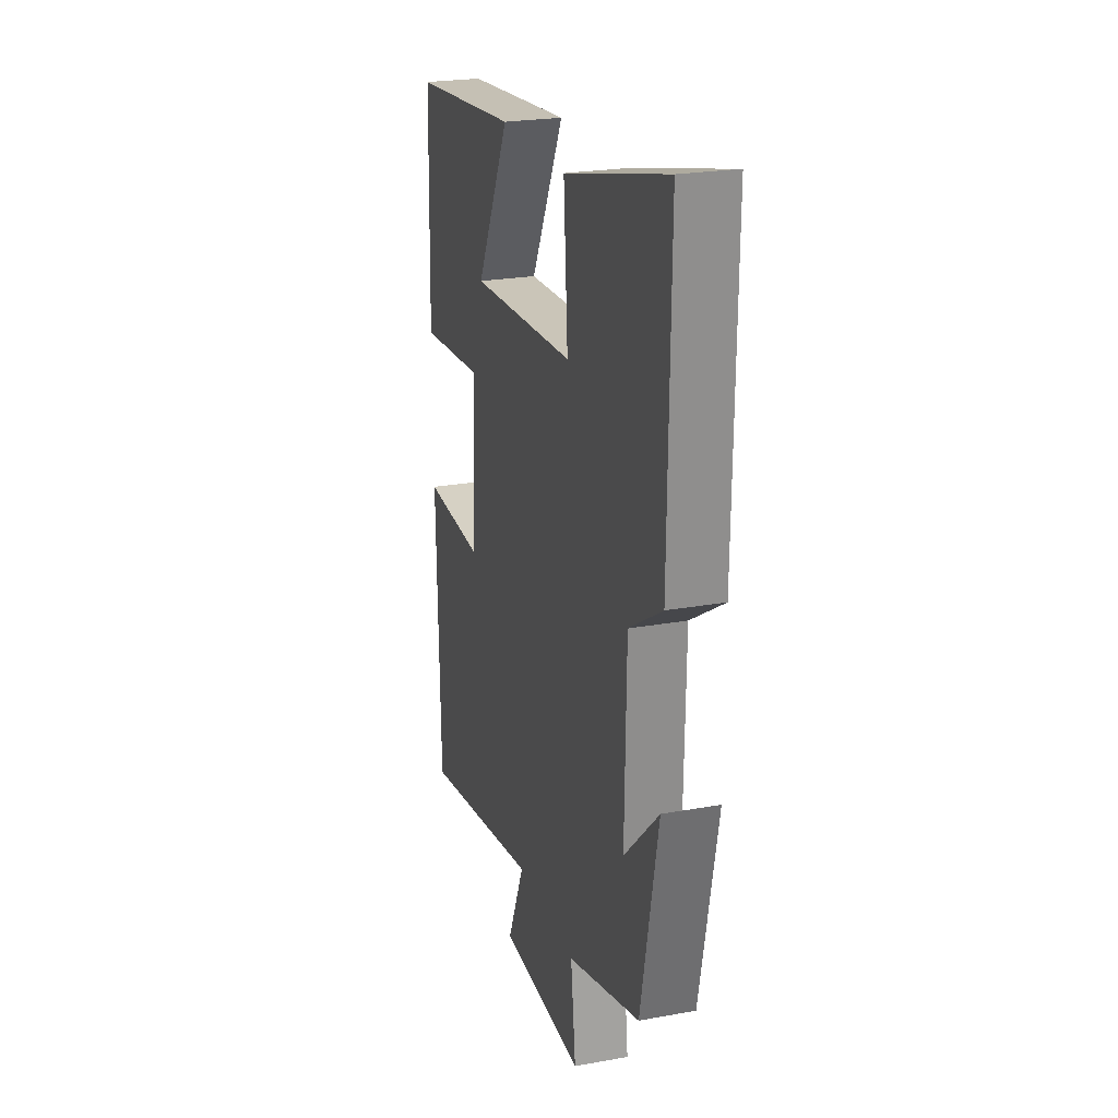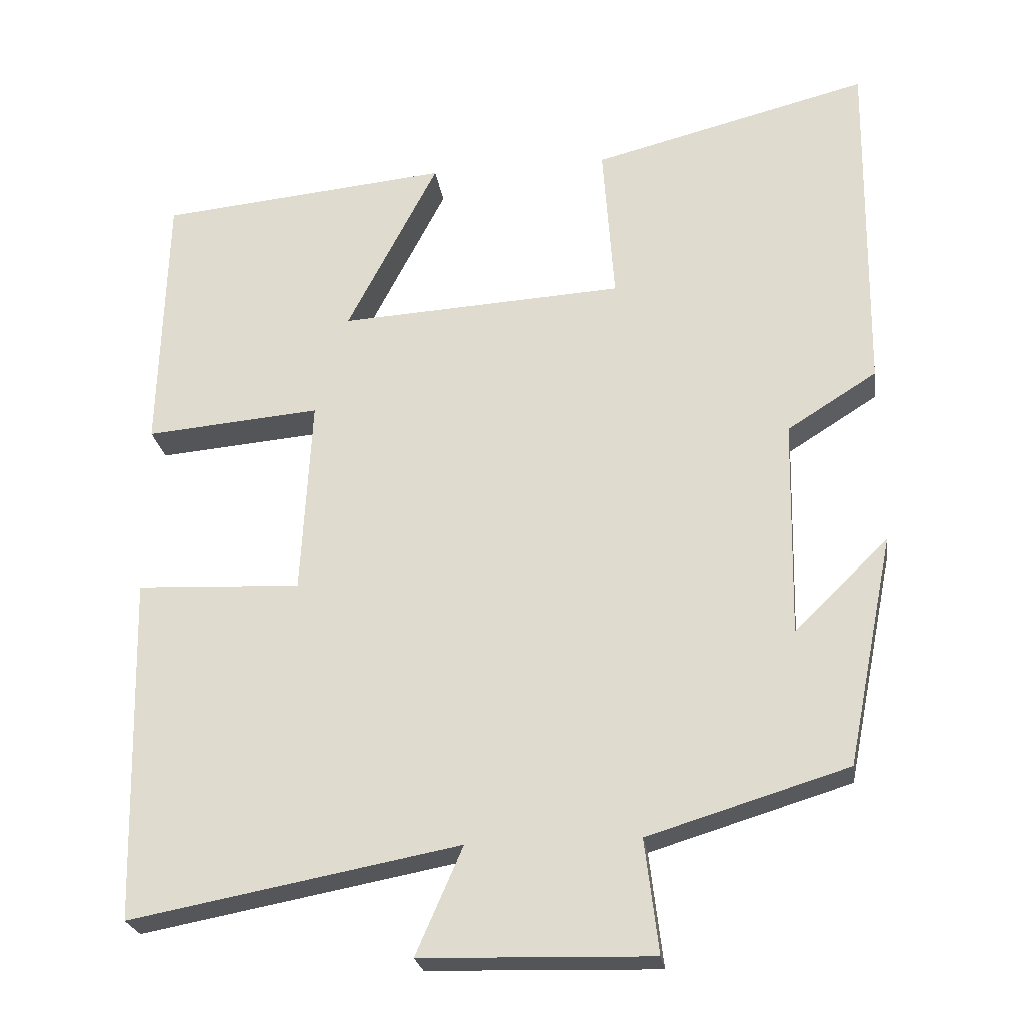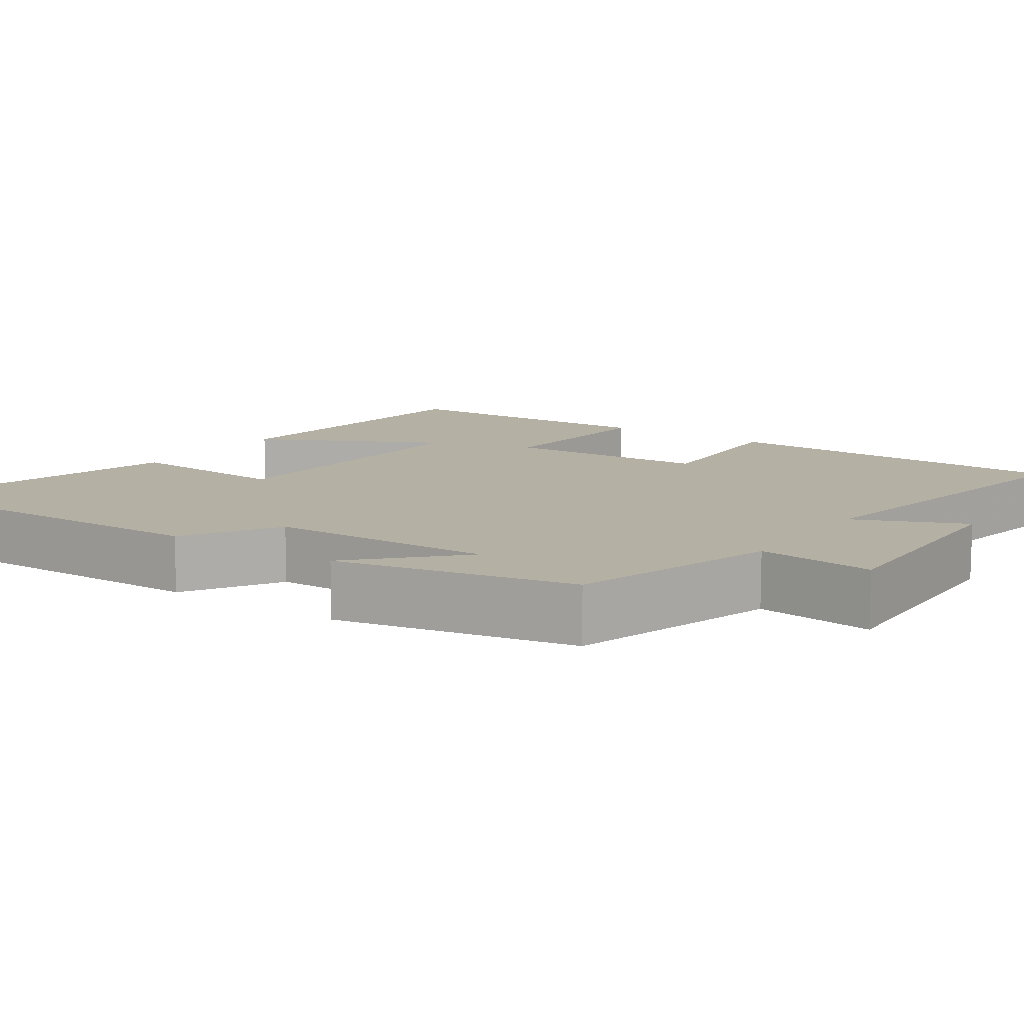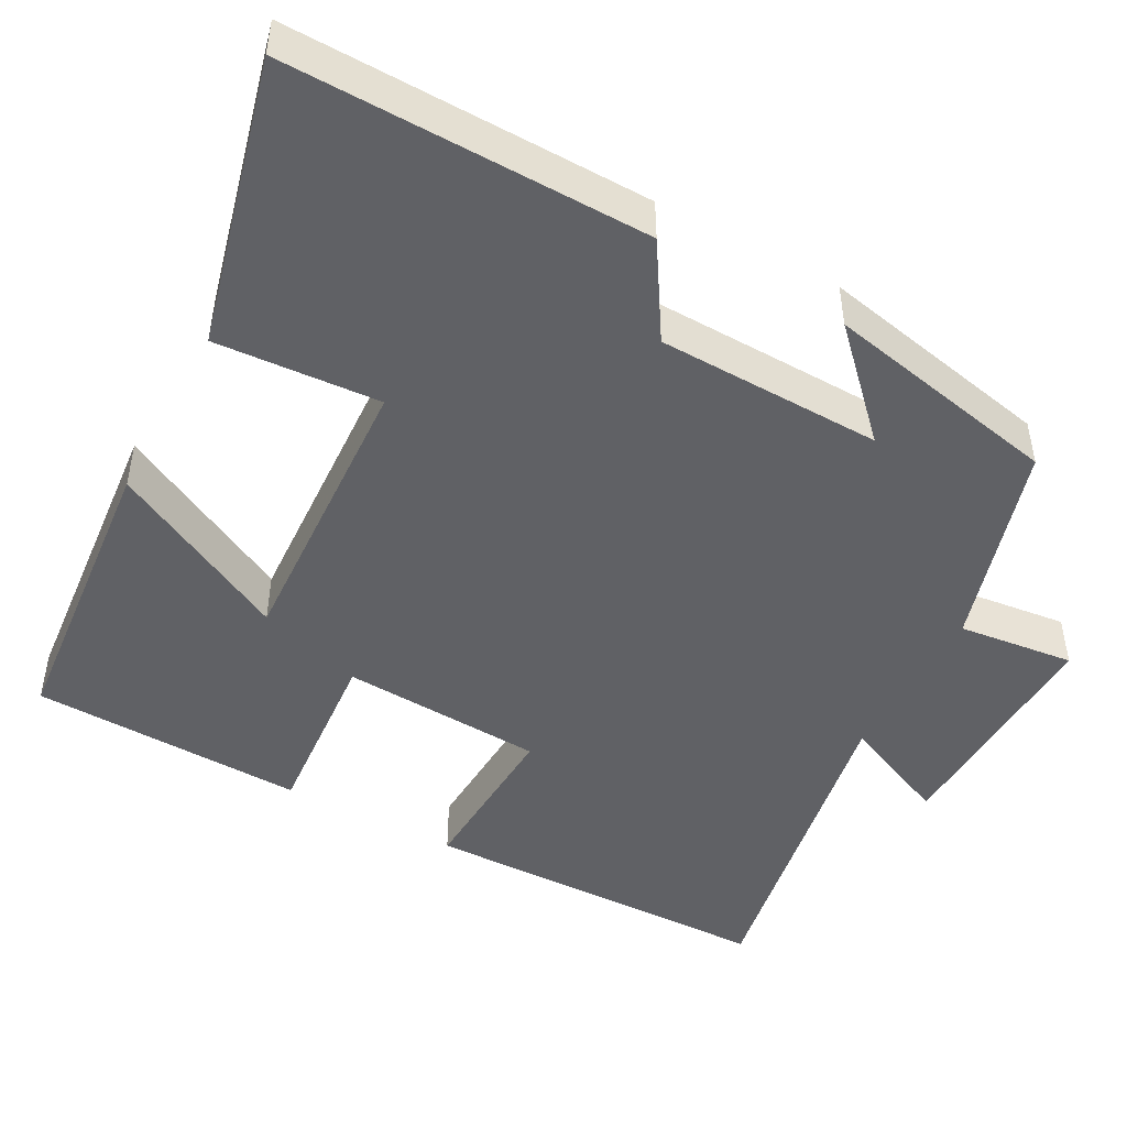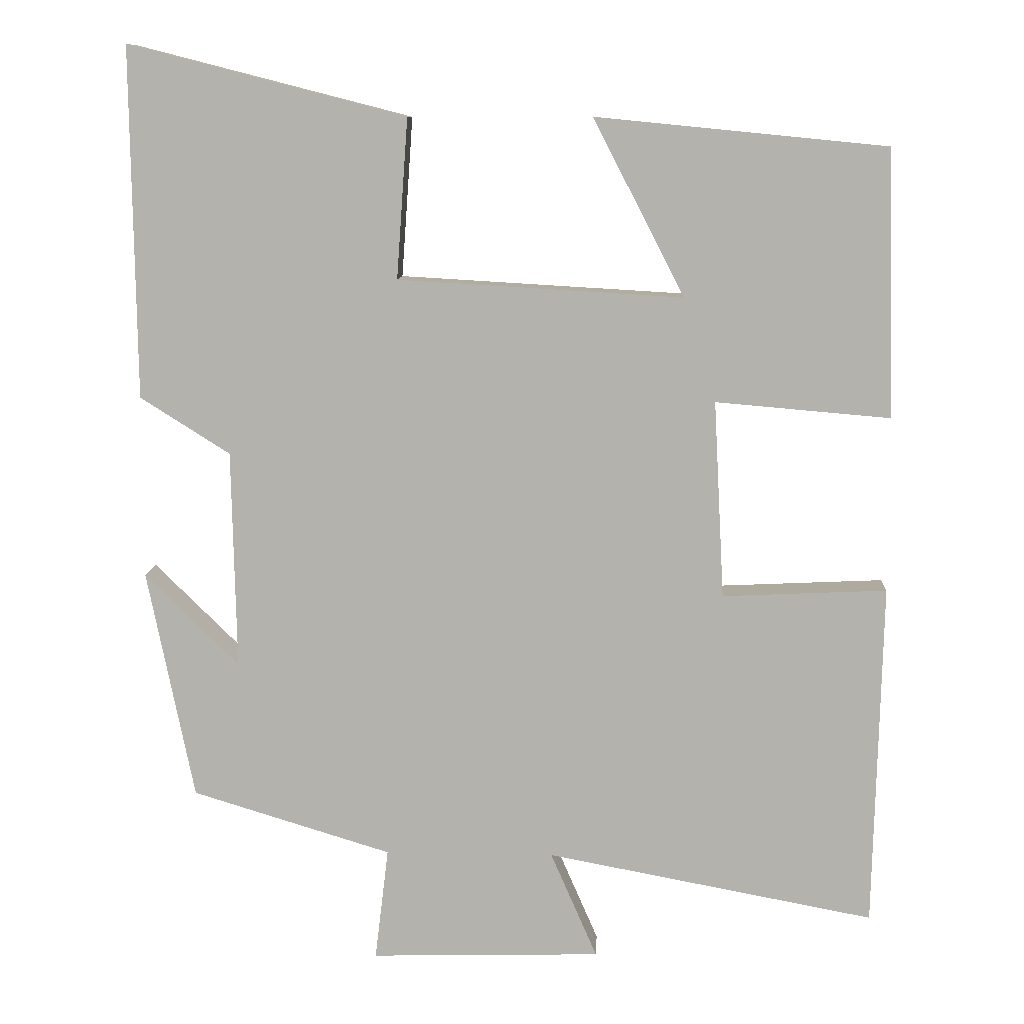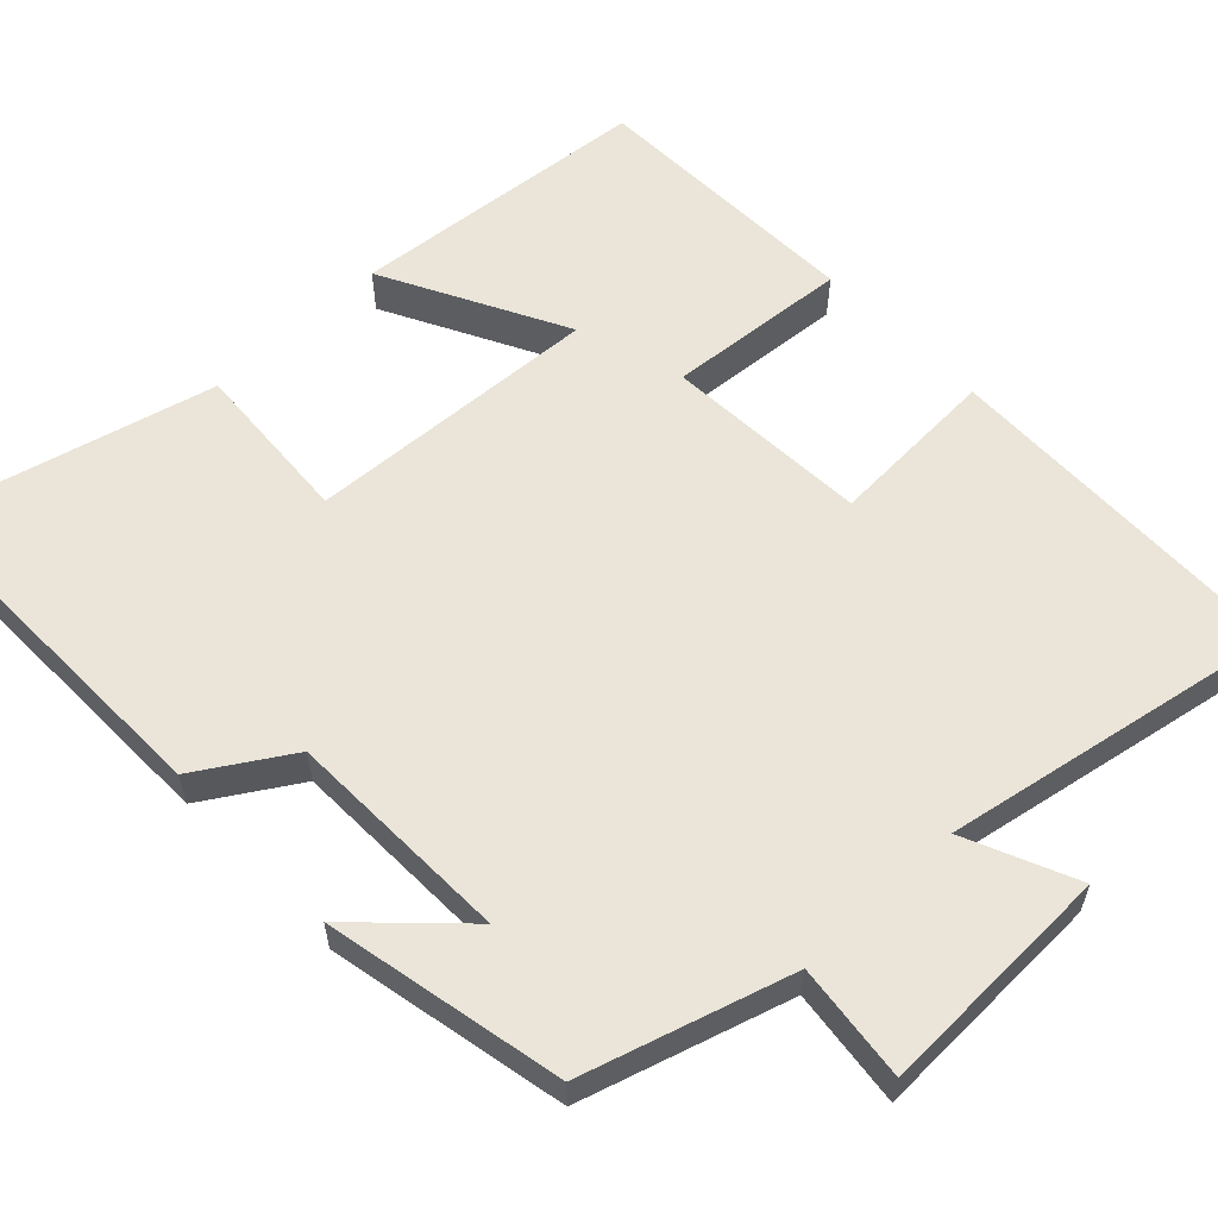
<metadata>
{"format":"obj","ext":"obj","renderer":"f3d","projection":"perspective","resolution":1024,"background":"white","views":[{"elev":23.9,"azim":73.3,"up":"+Z"},{"elev":-24.3,"azim":8.1,"up":"+Z"},{"elev":11.4,"azim":124.3,"up":"+Y"},{"elev":-47.3,"azim":61.3,"up":"+Y"},{"elev":9.8,"azim":-177.0,"up":"+Z"},{"elev":58.9,"azim":136.2,"up":"+Y"}]}
</metadata>
<code>
v -0.489 0.07 -0.582
v -0.5 0.07 -0.124
v -0.282 0.07 -0.134
v -0.268 0.07 0.128
v -0.5 0.07 0.108
v -0.49 0.07 0.462
v -0.104 0.07 0.5
v -0.225 0.07 0.266
v 0.153 0.07 0.288
v 0.138 0.07 0.5
v 0.506 0.07 0.594
v 0.5 0.07 0.129
v 0.381 0.07 0.054
v 0.375 0.07 -0.236
v 0.5 0.07 -0.113
v 0.438 0.07 -0.419
v 0.173 0.07 -0.5
v 0.191 0.07 -0.65
v -0.115 0.07 -0.642
v -0.053 0.07 -0.5
v -0.489 0 -0.582
v -0.5 0 -0.124
v -0.282 0 -0.134
v -0.268 0 0.128
v -0.5 0 0.108
v -0.49 0 0.462
v -0.104 0 0.5
v -0.225 0 0.266
v 0.153 0 0.288
v 0.138 0 0.5
v 0.506 0 0.594
v 0.5 0 0.129
v 0.381 0 0.054
v 0.375 0 -0.236
v 0.5 0 -0.113
v 0.438 0 -0.419
v 0.173 0 -0.5
v 0.191 0 -0.65
v -0.115 0 -0.642
v -0.053 0 -0.5
f 17 18 19 20
f 16 17 20
f 14 15 16
f 14 16 20
f 13 14 20 1
f 9 10 11 12
f 8 9 12 13
f 5 6 7 8
f 4 5 8
f 3 4 8 13
f 1 2 3
f 1 3 13
f 40 39 38 37
f 40 37 36
f 36 35 34
f 40 36 34
f 21 40 34 33
f 32 31 30 29
f 33 32 29 28
f 28 27 26 25
f 28 25 24
f 33 28 24 23
f 23 22 21
f 33 23 21
f 1 21 22 2
f 2 22 23 3
f 3 23 24 4
f 4 24 25 5
f 5 25 26 6
f 6 26 27 7
f 7 27 28 8
f 8 28 29 9
f 9 29 30 10
f 10 30 31 11
f 11 31 32 12
f 12 32 33 13
f 13 33 34 14
f 14 34 35 15
f 15 35 36 16
f 16 36 37 17
f 17 37 38 18
f 18 38 39 19
f 19 39 40 20
f 20 40 21 1

</code>
